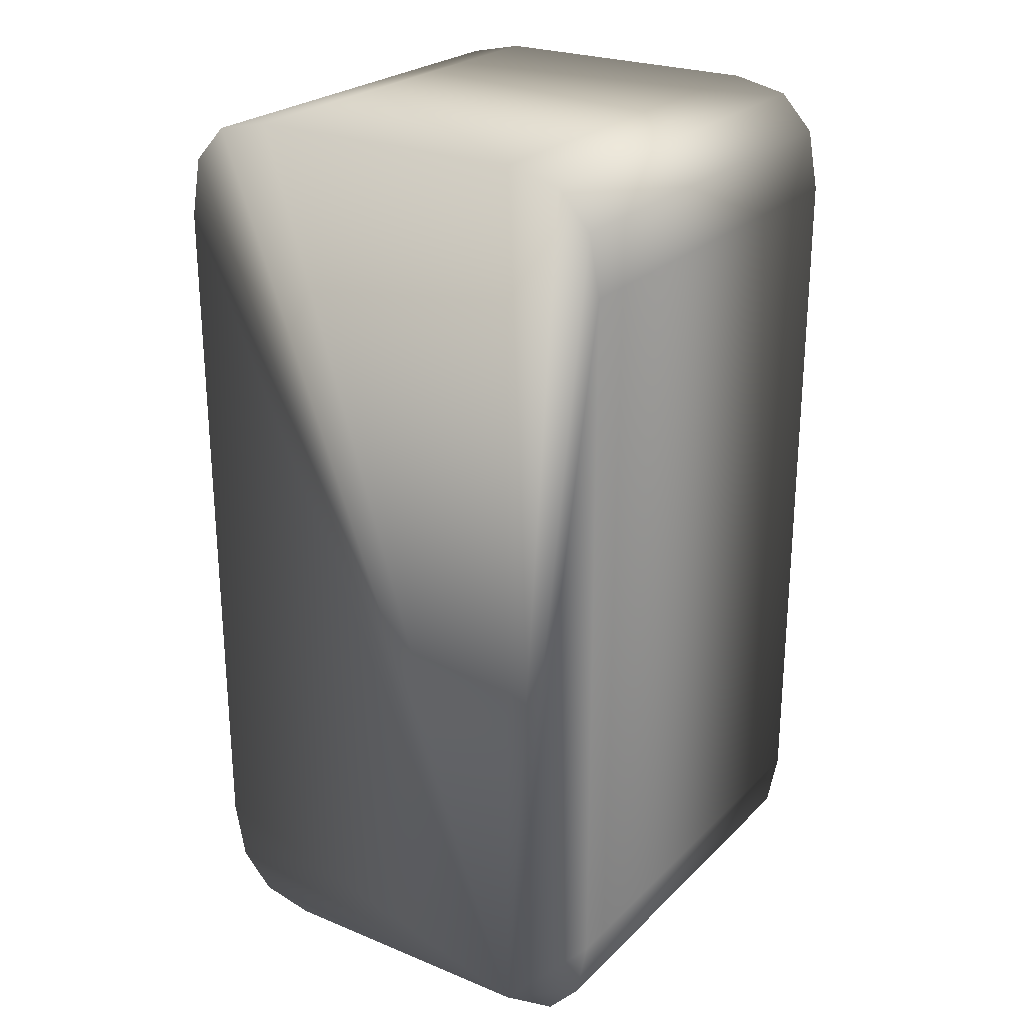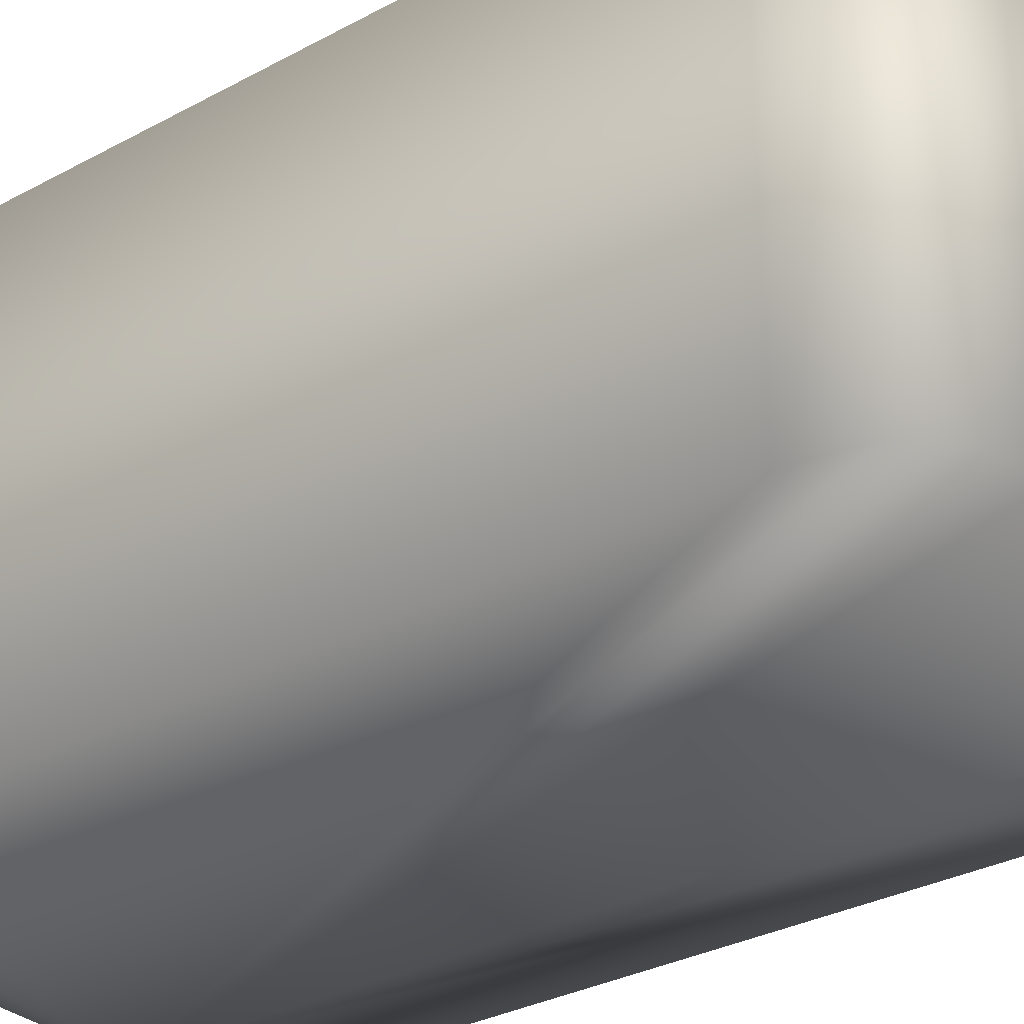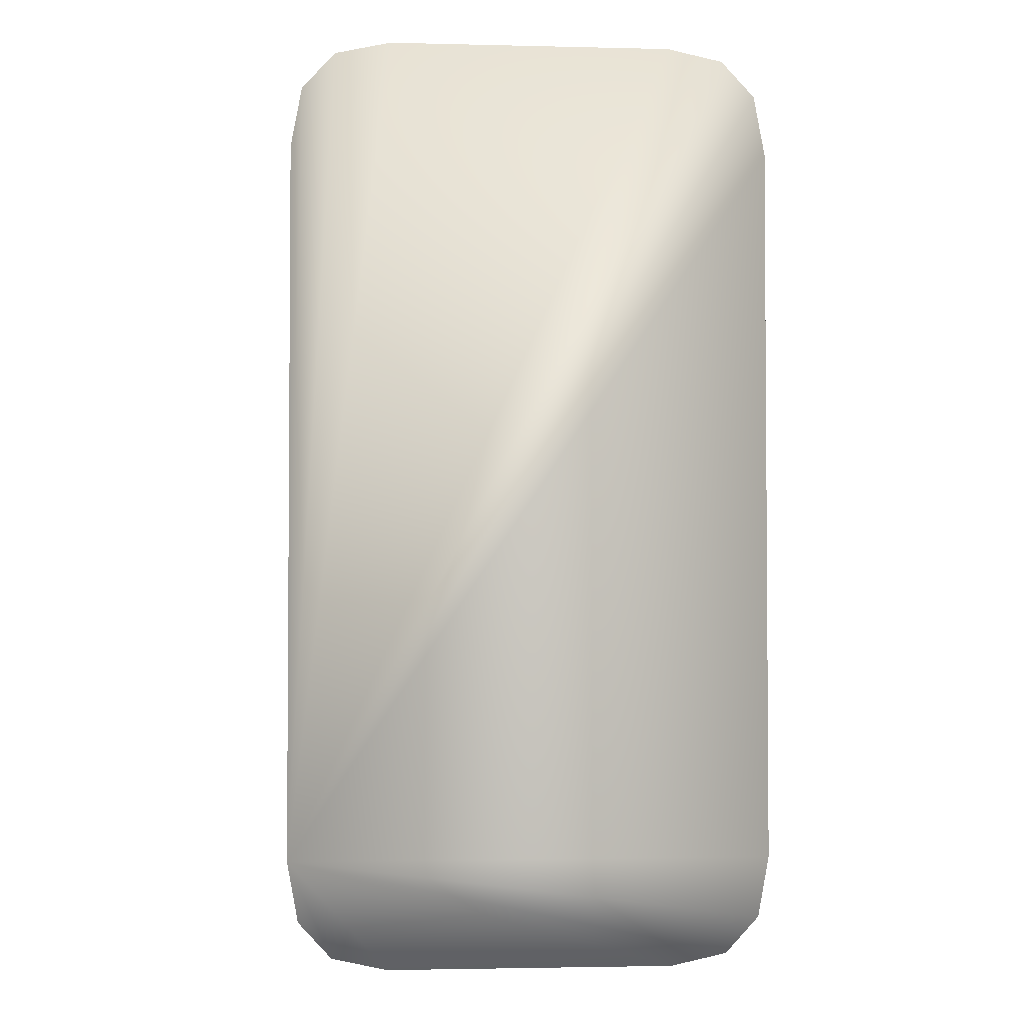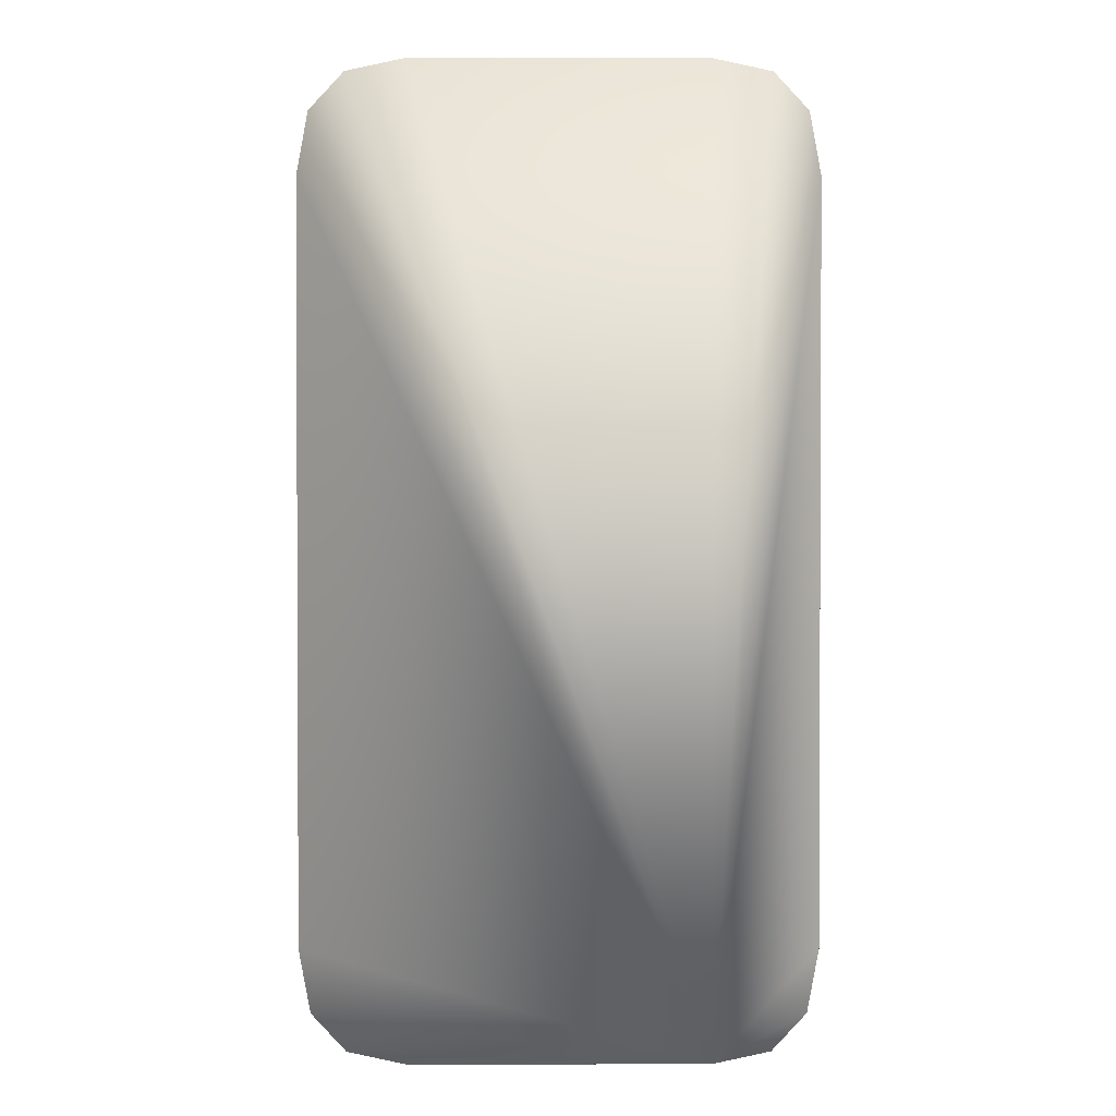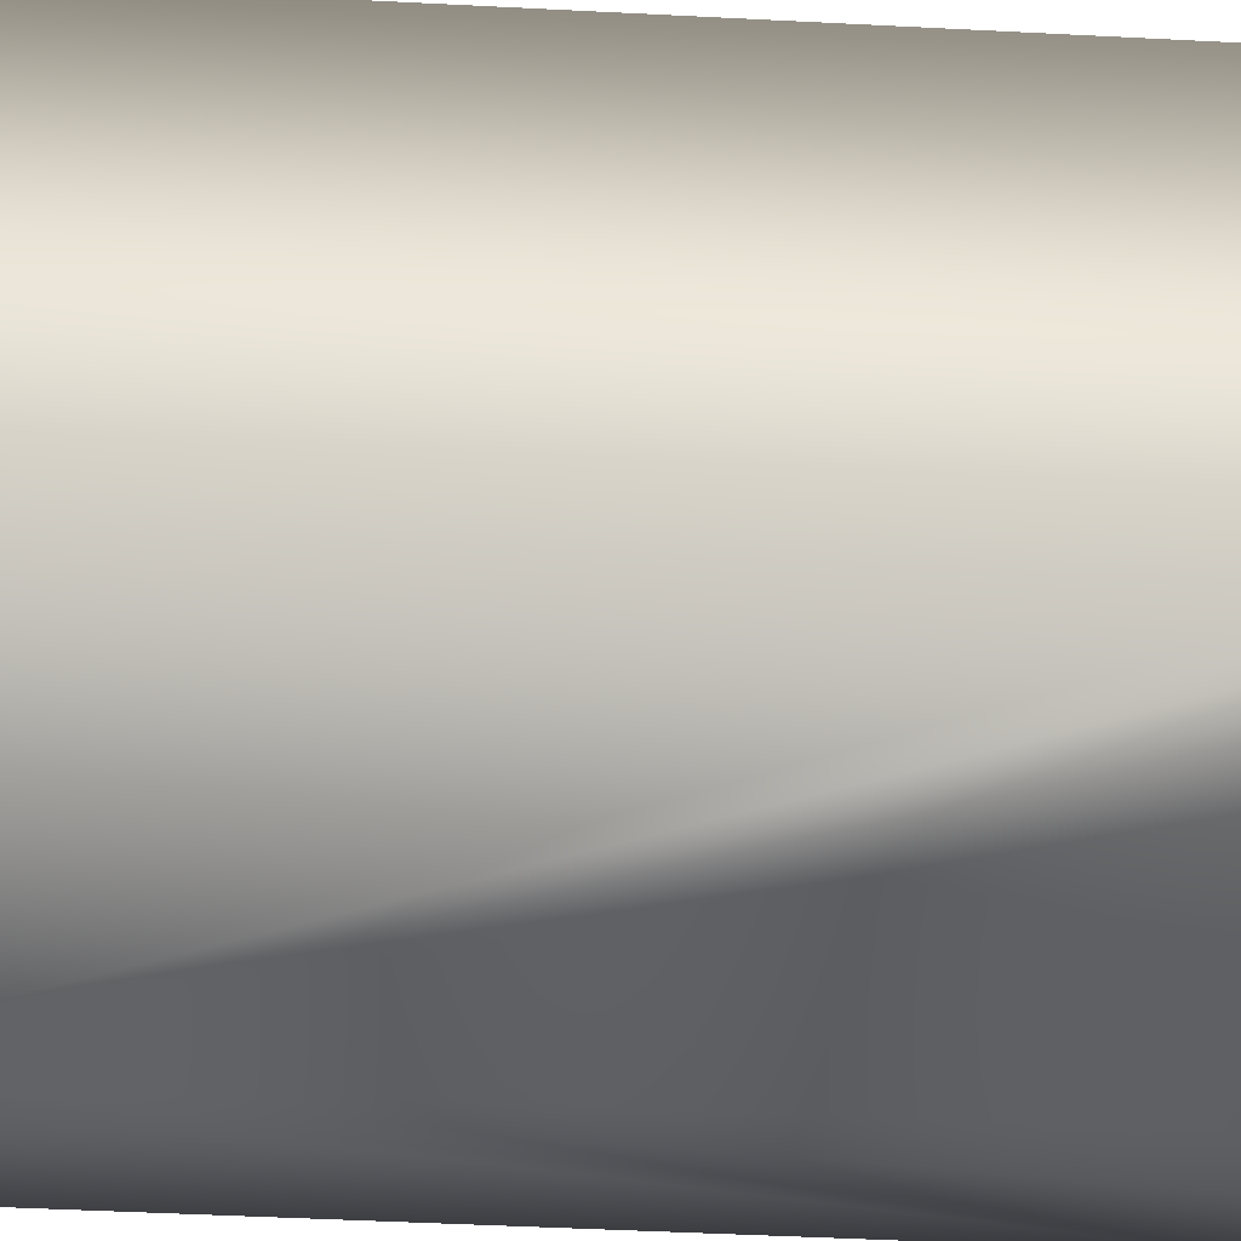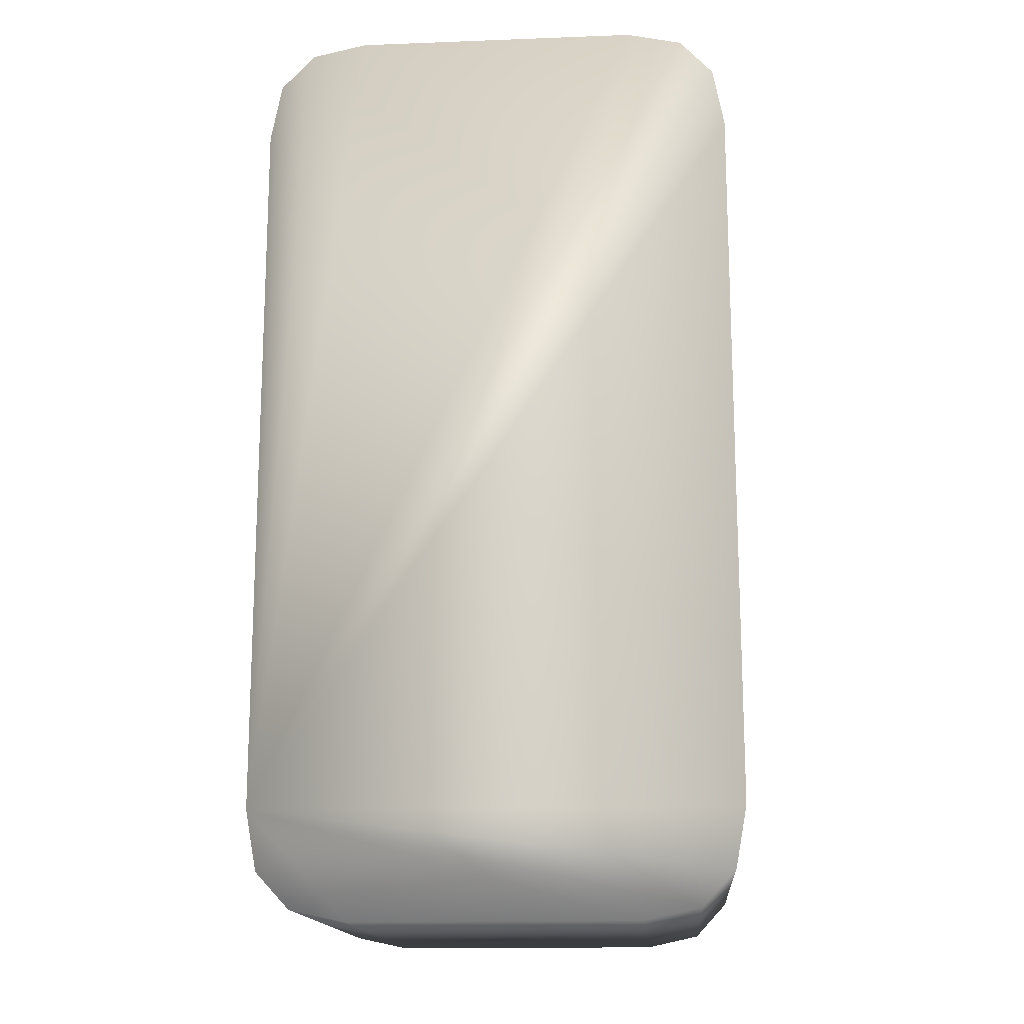
<metadata>
{"format":"obj","ext":"obj","renderer":"f3d","projection":"perspective","resolution":1024,"background":"white","views":[{"elev":24.8,"azim":-146.4,"up":"+Y"},{"elev":-31.1,"azim":127.9,"up":"+Z"},{"elev":-2.6,"azim":-4.7,"up":"+Y"},{"elev":1.5,"azim":179.8,"up":"+Y"},{"elev":-48.0,"azim":86.7,"up":"+Z"},{"elev":-15.7,"azim":4.5,"up":"+Y"}]}
</metadata>
<code>
v  -14.99 -33.52 0
v  -18.98 -32.66 0
v  -21.37 -30.07 0
v  -22.17 -25.76 0
v  -22.17 25.76 0
v  -21.37 30.07 0
v  -18.98 32.66 0
v  -14.99 33.52 0
v  5.484 33.52 0
v  9.474 32.66 0
v  11.87 30.07 0
v  12.67 25.76 0
v  12.67 -25.76 0
v  11.87 -30.07 0
v  9.474 -32.66 0
v  5.484 -33.52 0
v  -22.17 -25.76 32.03
v  -21.37 -30.07 32.03
v  -18.98 -32.66 32.03
v  -14.99 -33.52 32.03
v  5.484 -33.52 32.03
v  9.474 -32.66 32.03
v  11.87 -30.07 32.03
v  12.67 -25.76 32.03
v  12.67 25.76 32.03
v  11.87 30.07 32.03
v  9.474 32.66 32.03
v  5.484 33.52 32.03
v  -14.99 33.52 32.03
v  -18.98 32.66 32.03
v  -21.37 30.07 32.03
v  -22.17 25.76 32.03
o Papel_higienico
g Papel_higienico
f 1 2 3 4 5 6 7 8 9 10 11 12 13 14 15 16
f 17 18 19 20 21 22 23 24 25 26 27 28 29 30 31 32
f 1 16 21 20
f 13 12 25 24
f 9 8 29 28
f 5 4 17 32
f 16 15 22 21
f 20 19 2 1
f 12 11 26 25
f 8 7 30 29
f 15 14 23 22
f 14 13 24 23
f 19 18 3 2
f 18 17 4 3
f 11 10 27 26
f 10 9 28 27
f 7 6 31 30
f 6 5 32 31

</code>
